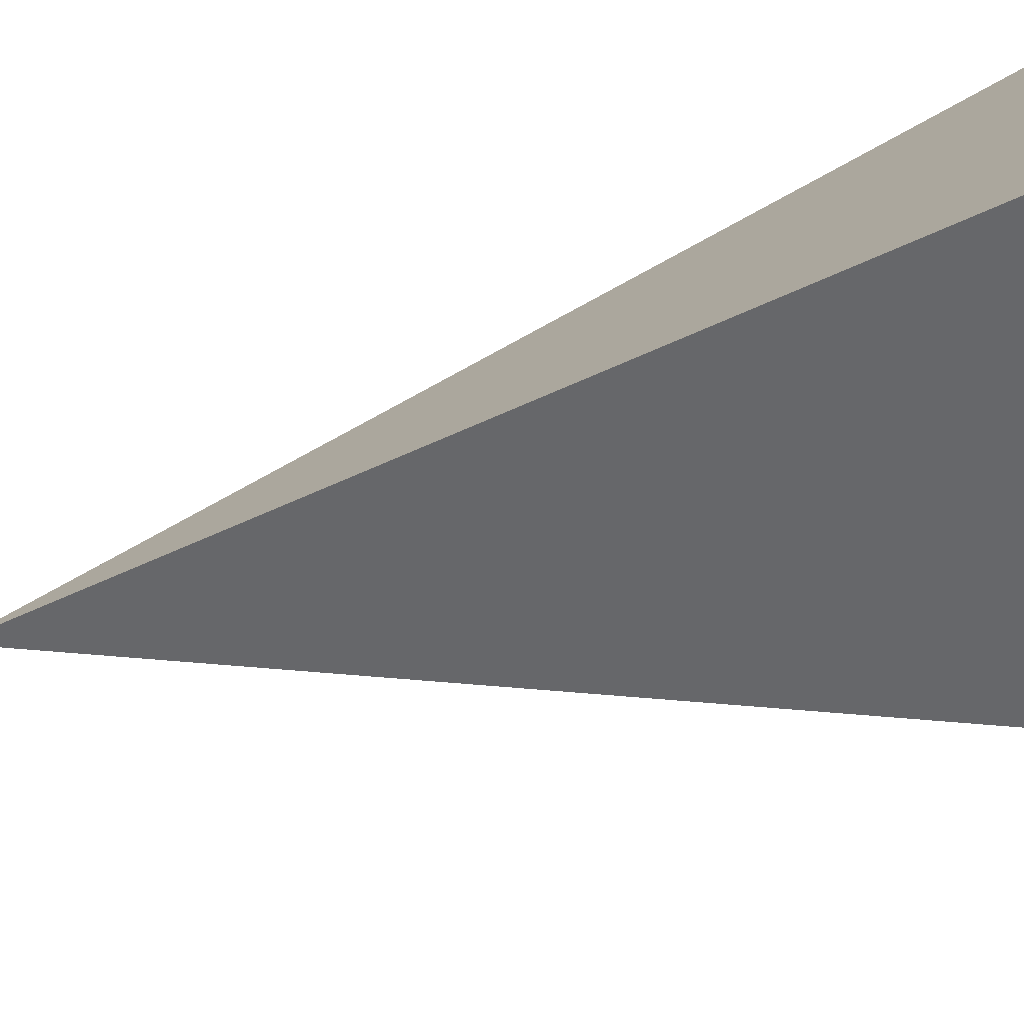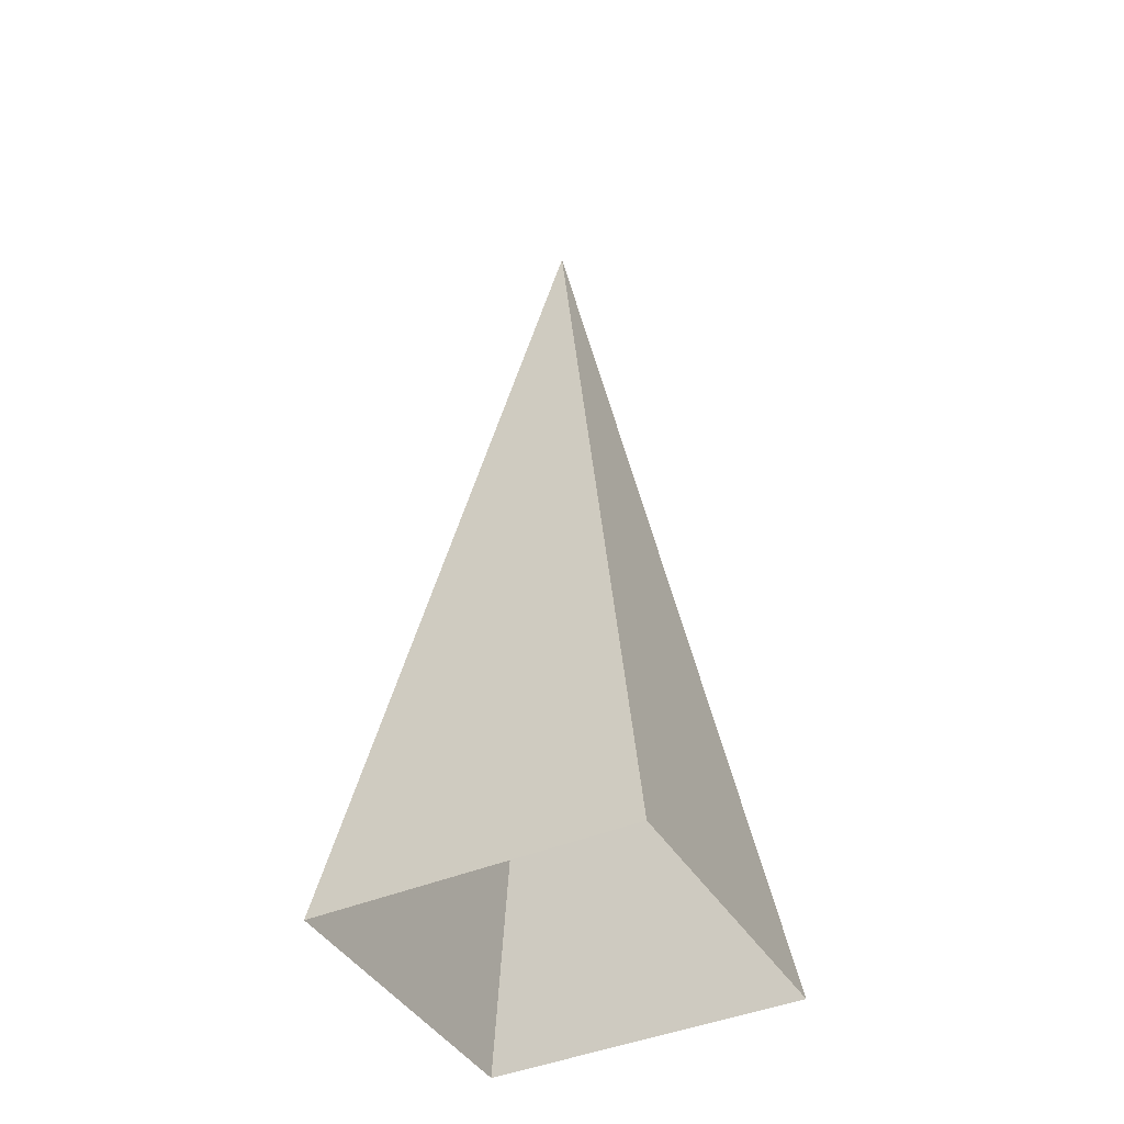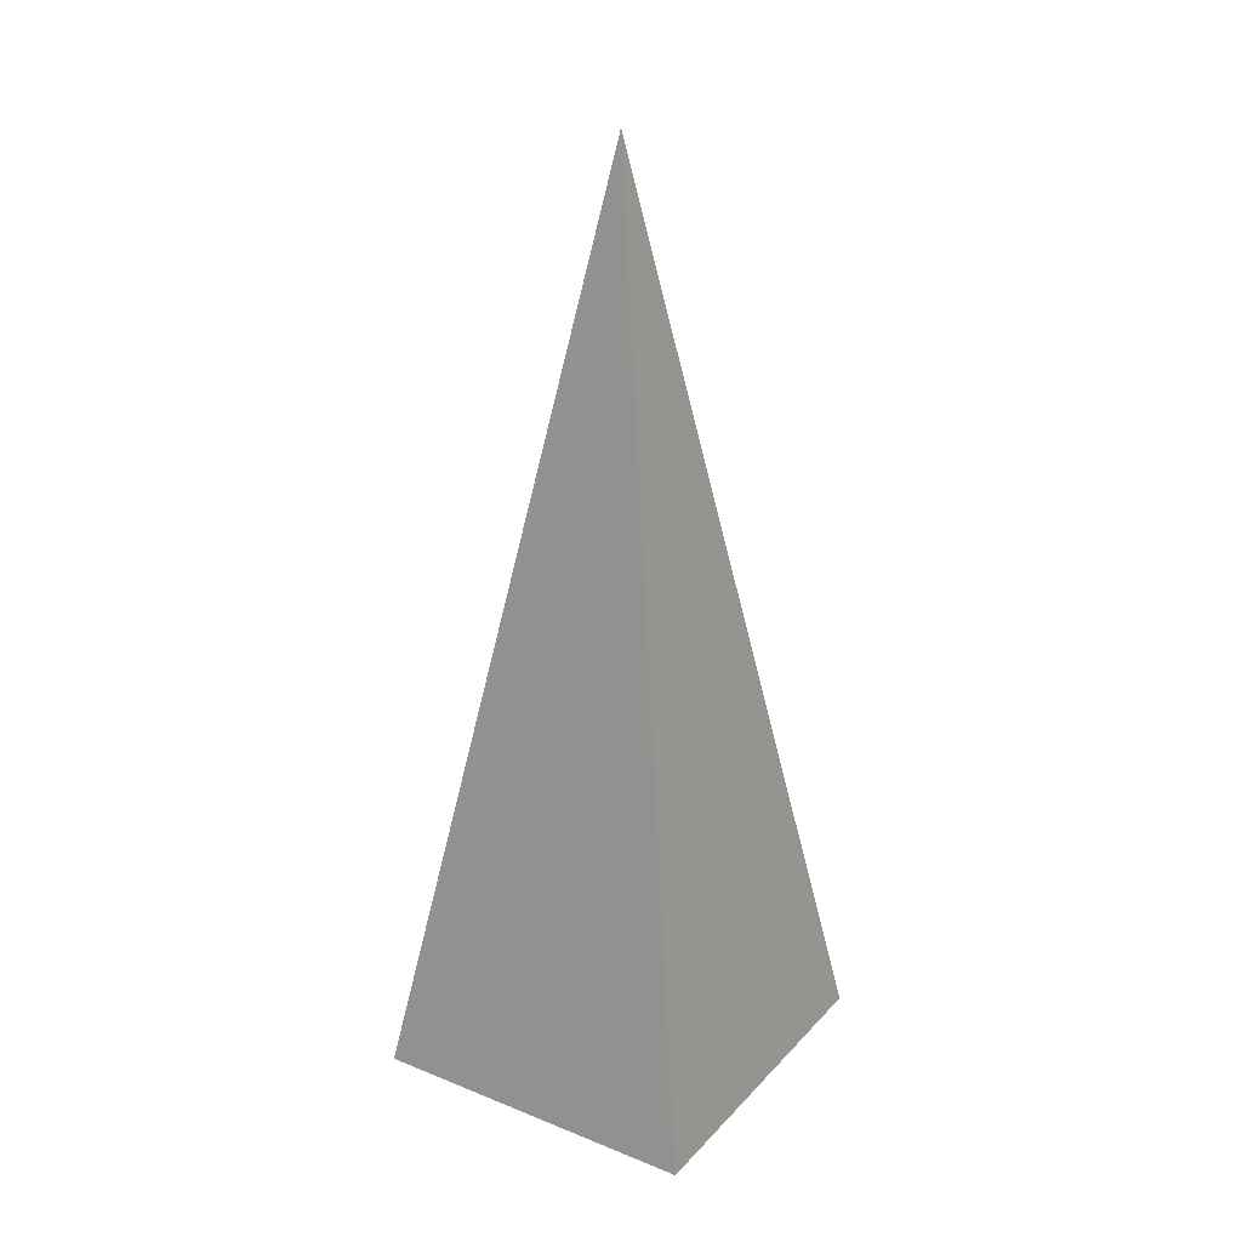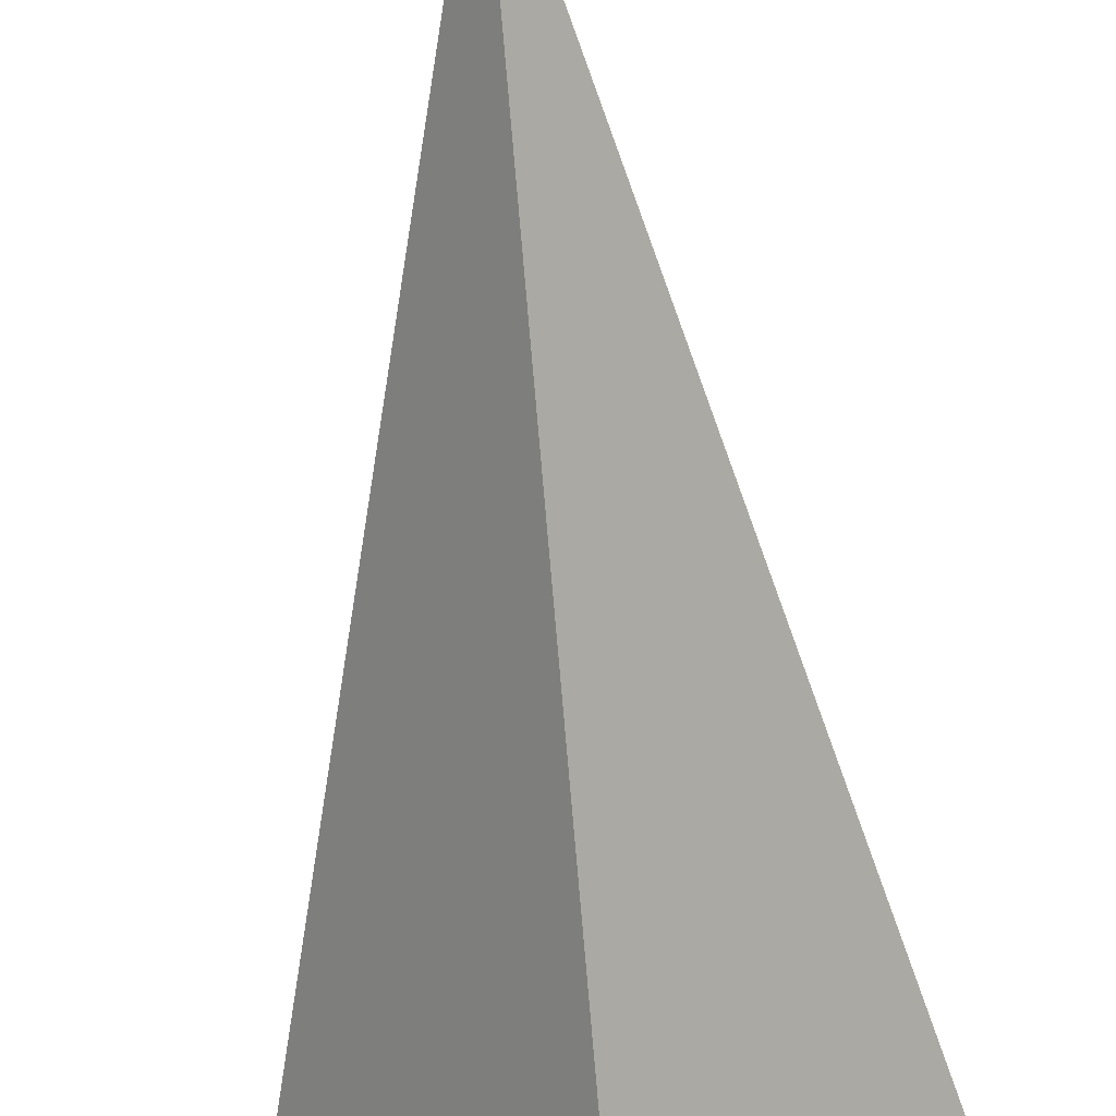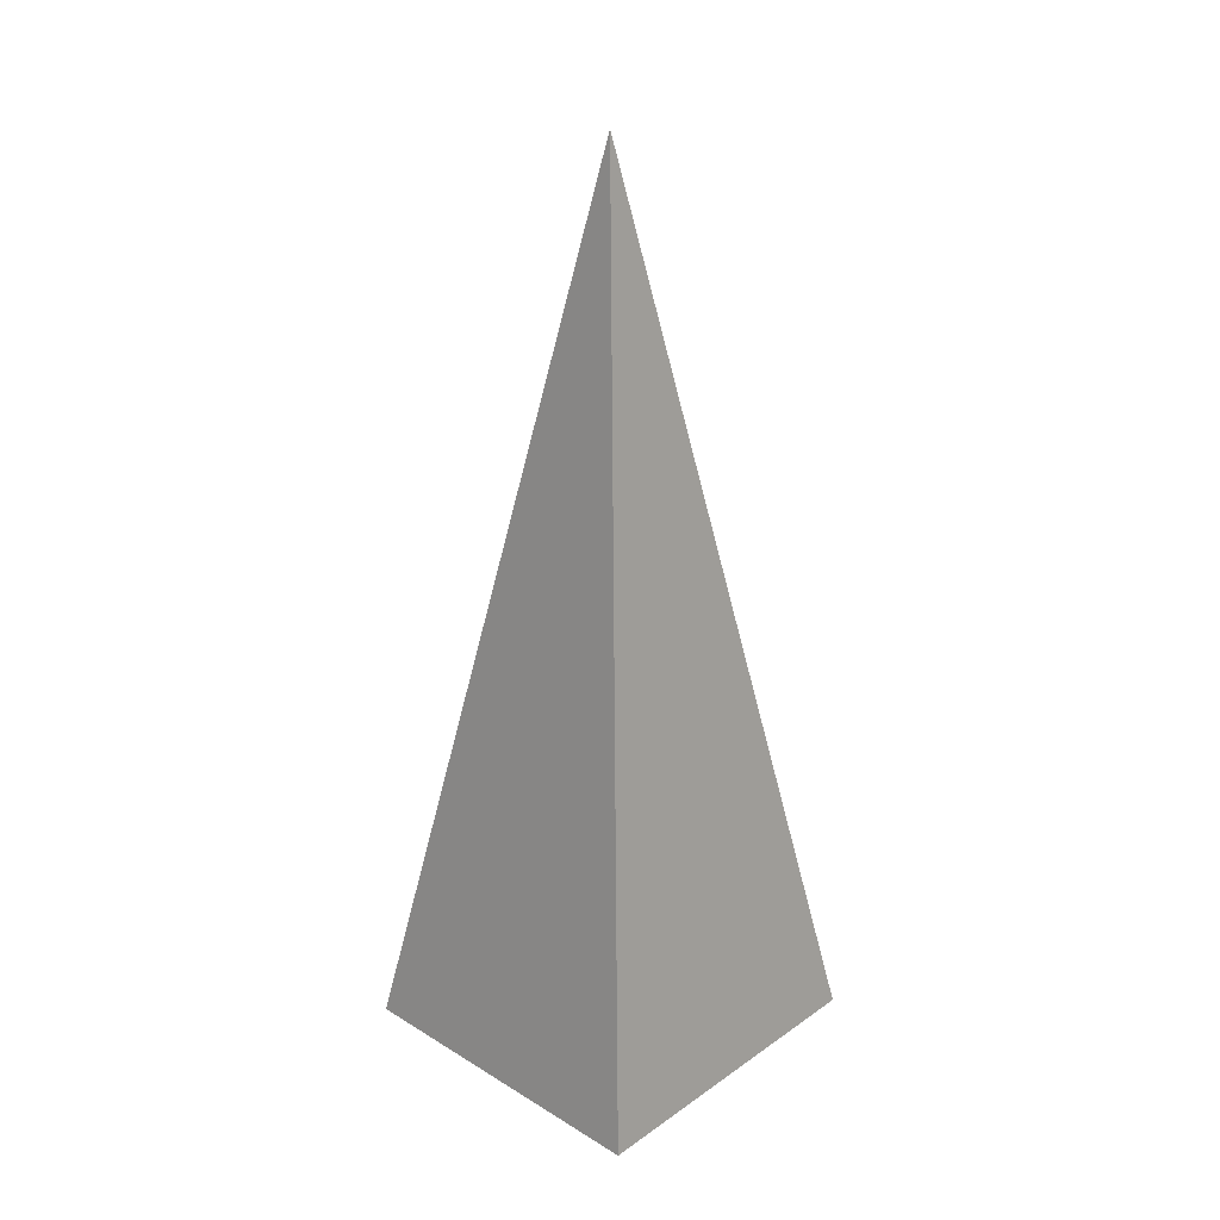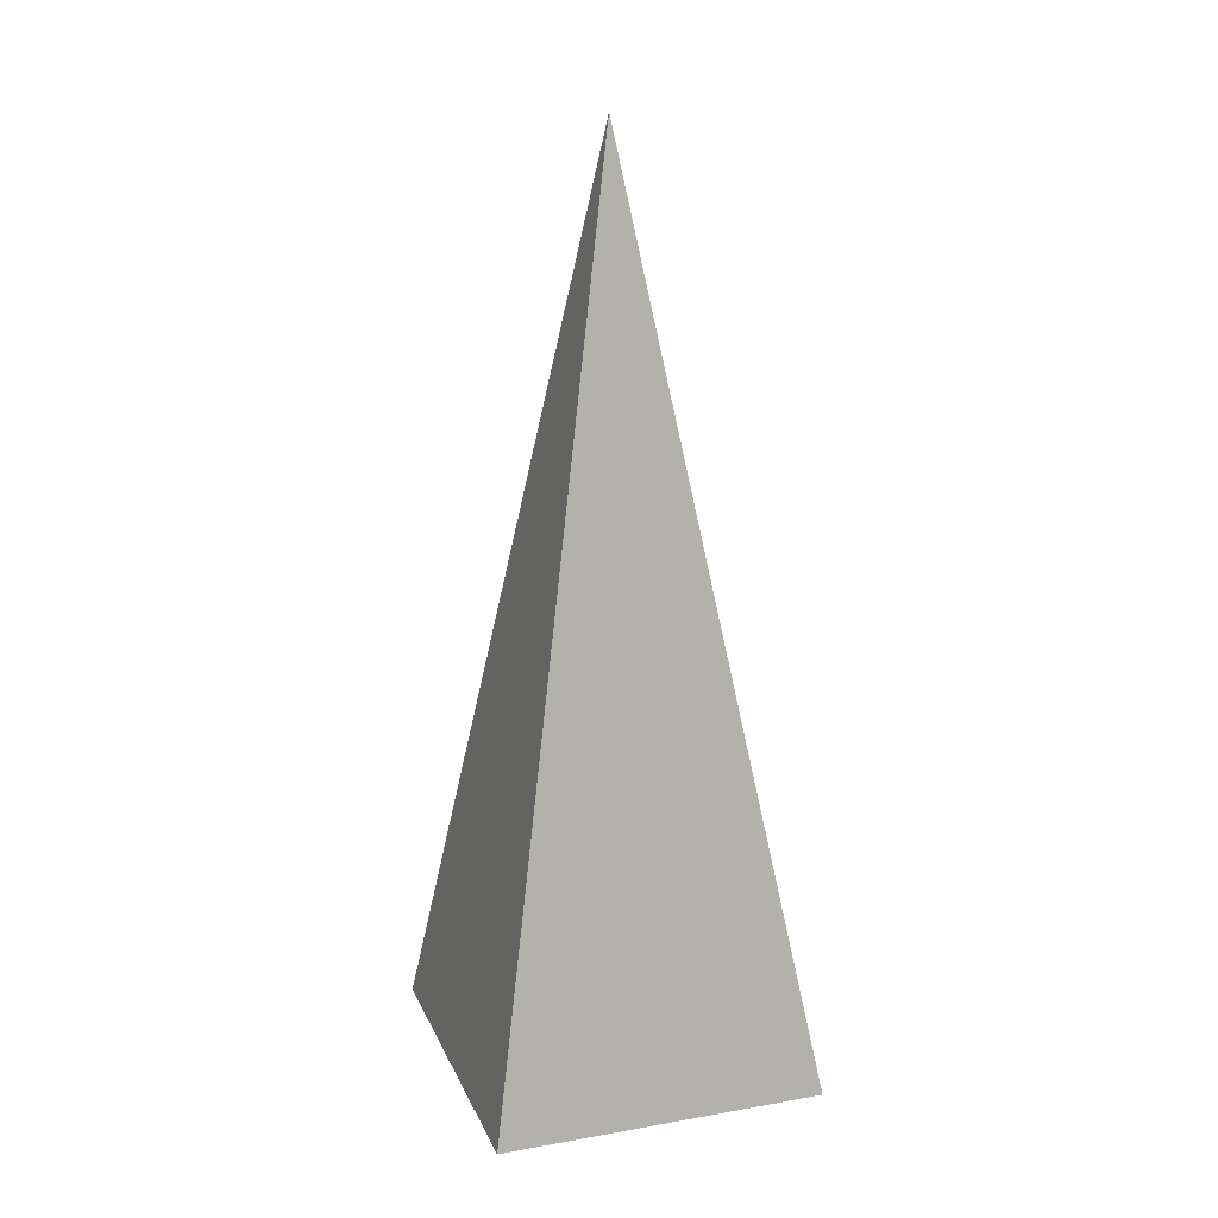
<metadata>
{"format":"obj","ext":"obj","renderer":"f3d","projection":"perspective","resolution":1024,"background":"white","views":[{"elev":-21.2,"azim":-56.9,"up":"+Z"},{"elev":-40.6,"azim":72.9,"up":"+Y"},{"elev":27.0,"azim":-102.6,"up":"+Y"},{"elev":-63.8,"azim":-174.9,"up":"+Z"},{"elev":28.1,"azim":-91.9,"up":"+Y"},{"elev":19.8,"azim":116.6,"up":"+Y"}]}
</metadata>
<code>
o Cone
v 0 0 -1
v 0 4 -0
v 1 0 0
v -0 0 1
v -1 0 -0
f 4 2 5
f 1 2 3
f 5 2 1
f 3 2 4

</code>
